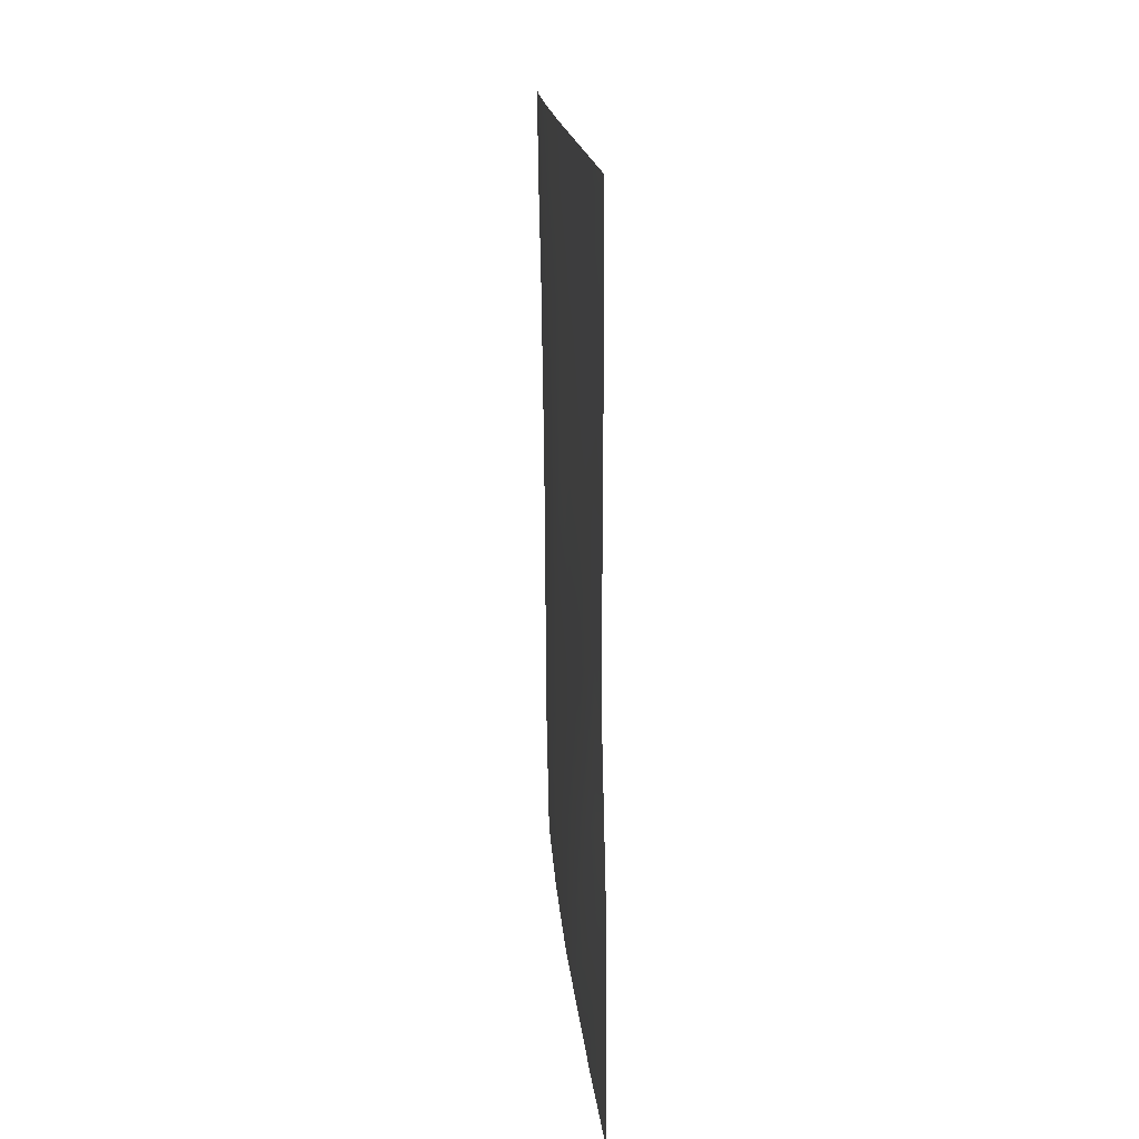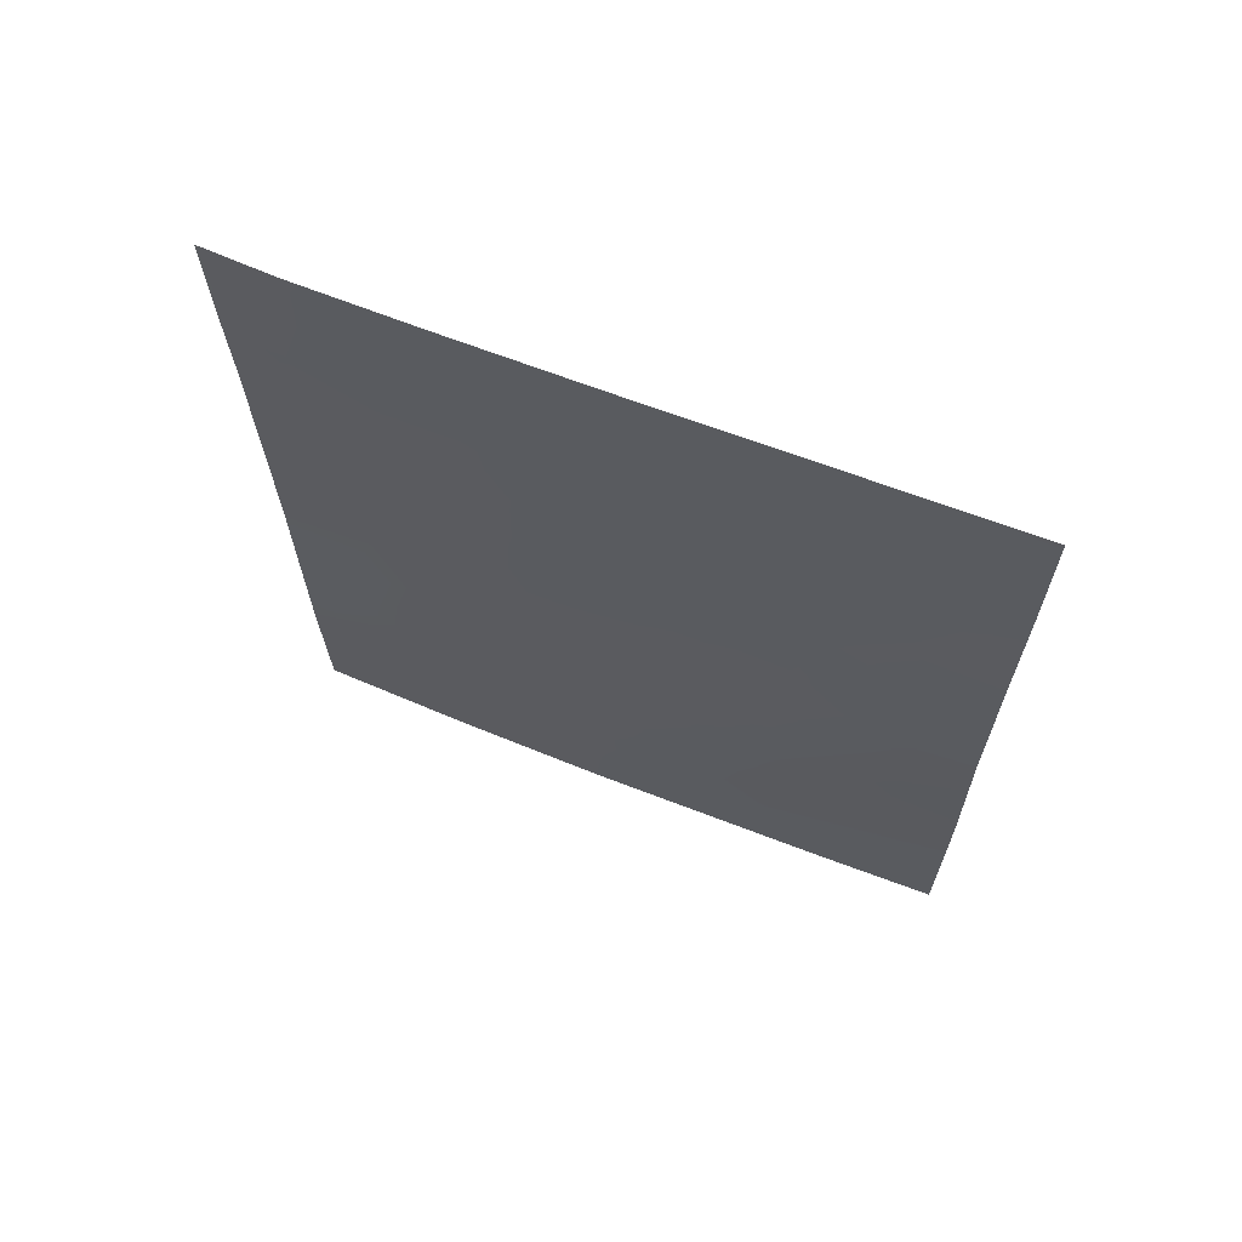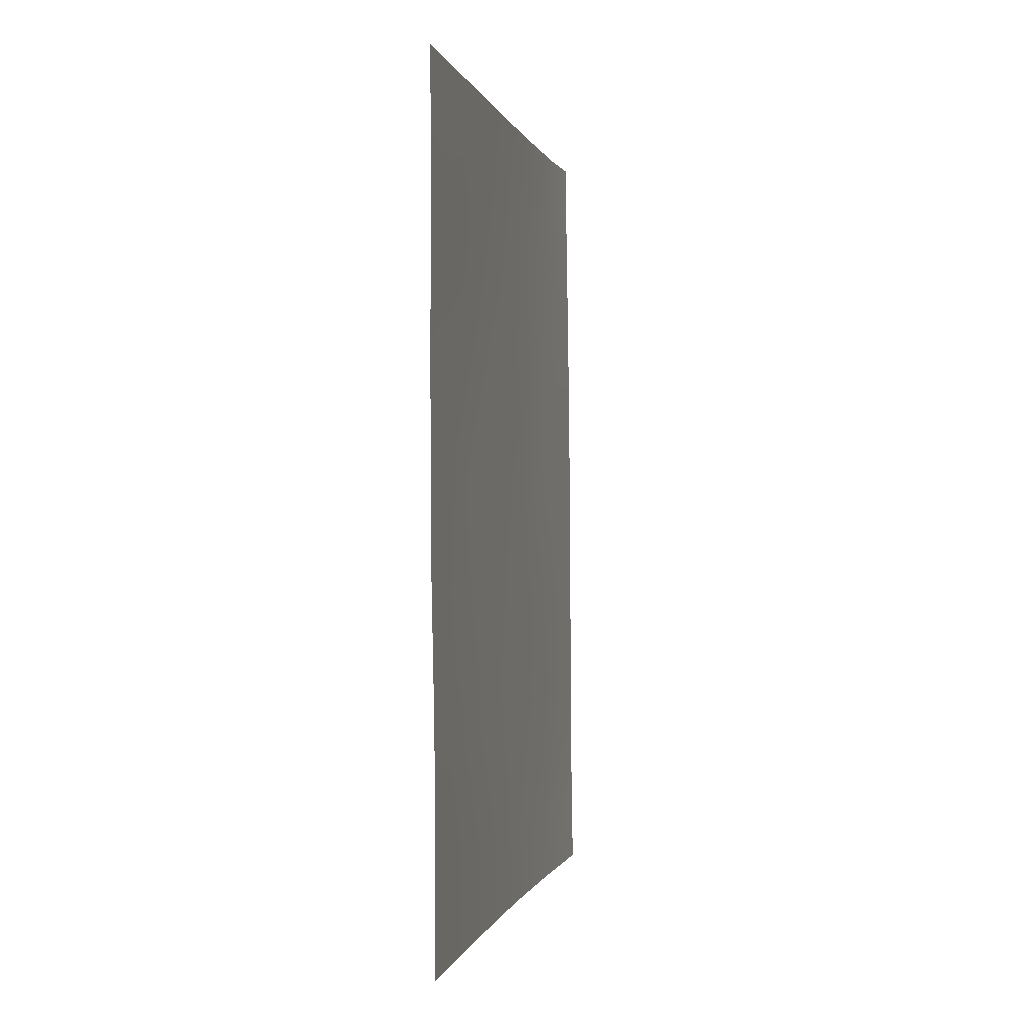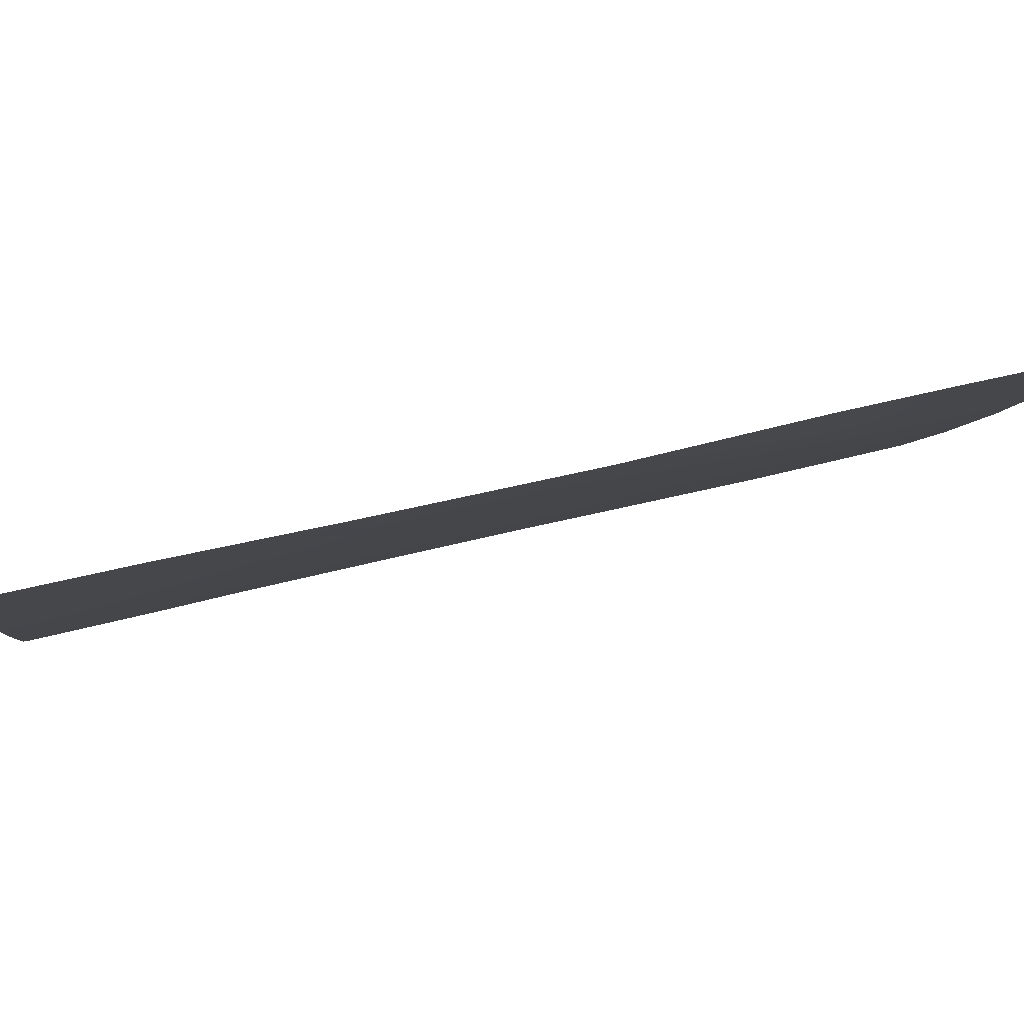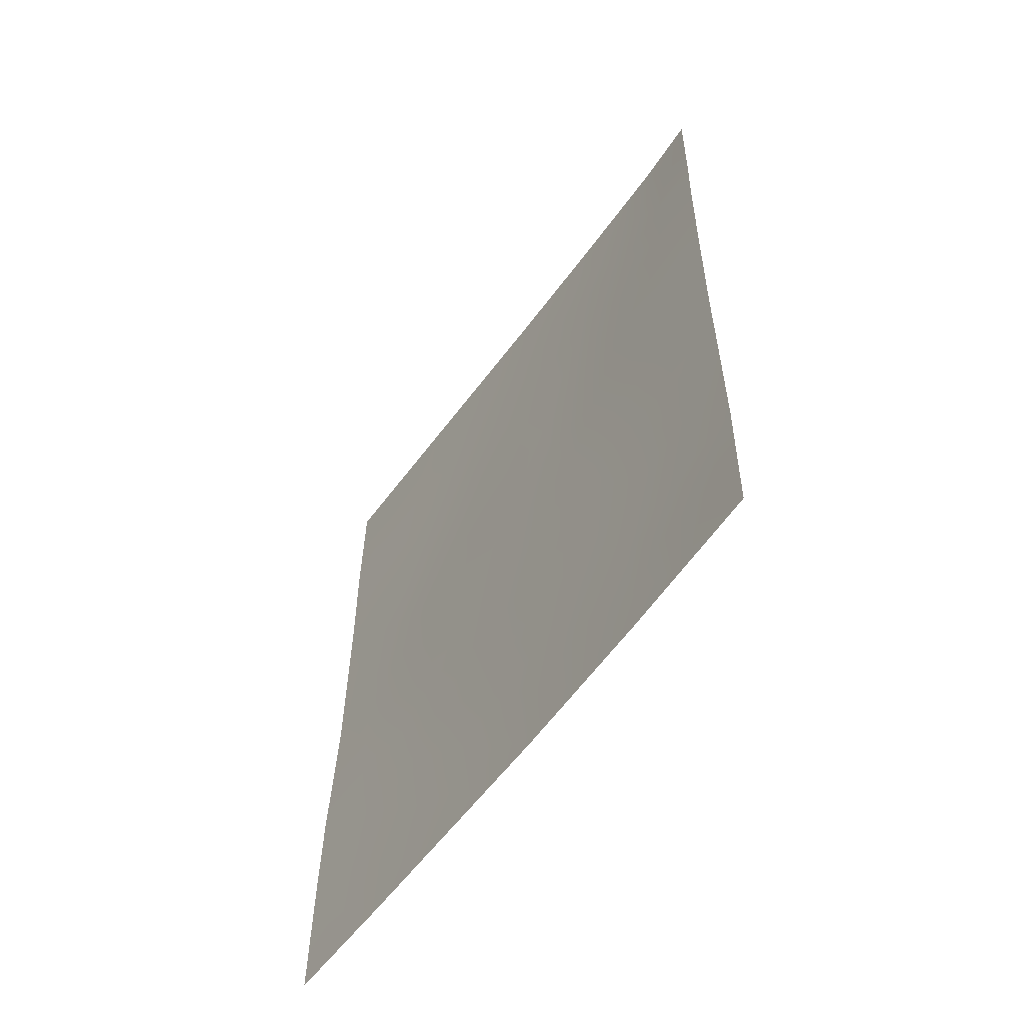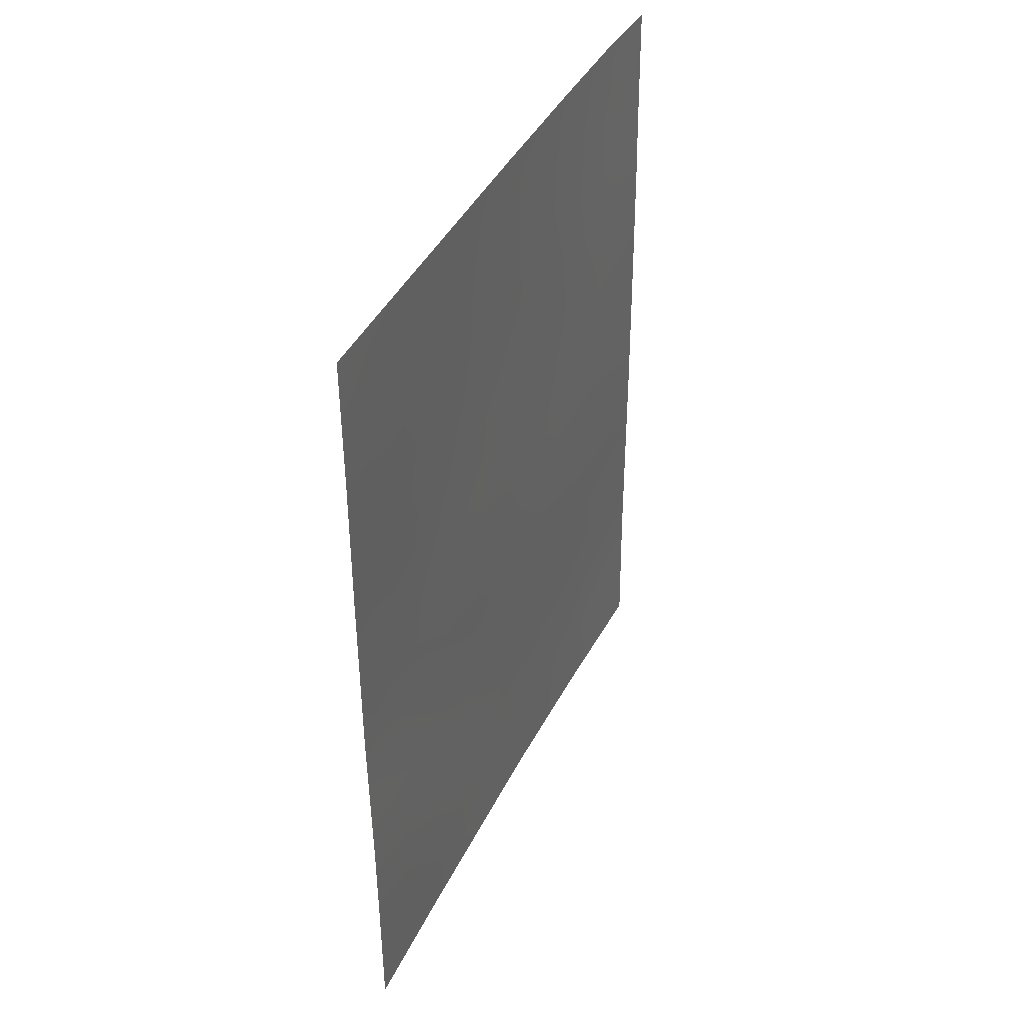
<metadata>
{"format":"obj","ext":"obj","renderer":"f3d","projection":"perspective","resolution":1024,"background":"white","views":[{"elev":17.9,"azim":147.9,"up":"+Z"},{"elev":66.5,"azim":84.5,"up":"+Z"},{"elev":-0.1,"azim":165.1,"up":"+Z"},{"elev":58.8,"azim":76.2,"up":"+Y"},{"elev":-58.5,"azim":-62.7,"up":"+Z"},{"elev":40.9,"azim":177.5,"up":"+Z"}]}
</metadata>
<code>
v -92.83 58.22 -42.5
v -92.13 59.52 -38
v -92.3 59.38 -50
v -91.78 60.41 -50
v -90.64 62.52 -43.12
v -94.32 55.53 -45.77
v -92.71 58.54 -46.26
v -89.95 63.94 -39.86
v -90.67 62.47 -39.72
v -94.32 55.52 -44.71
v -94.31 55.5 -42.94
v -93.23 57.52 -44.49
v -93.79 56.51 -47.98
v -92.28 59.35 -44.41
v -90.42 62.98 -41.62
v -89.94 63.94 -41.85
v -93.6 56.86 -46.24
v -91.67 60.53 -46.36
v -90.78 62.38 -48.06
v -93.78 56.29 -38
v -93.43 57.03 -40.17
v -94.28 55.45 -39.73
v -89.98 64.01 -48
v -93 57.79 -38
v -89.98 64 -46.72
v -92.43 59.1 -48.12
v -93.32 57.46 -50
v -89.95 63.94 -44.49
v -90.77 62.43 -50
v -94.29 55.48 -40.74
v -94.33 55.54 -47.95
v -89.94 63.93 -38.1
v -89.95 63.9 -38
v -89.94 63.93 -38
v -89.99 64.02 -50
v -94.35 55.57 -50
v -94.27 55.43 -38
v -90.98 61.83 -38
v -90.71 62.42 -45.34
v -91.64 60.51 -39.75
v -91.41 61.04 -43.99
v -92.03 59.79 -42.56
v -91.56 60.79 -48.47
v -92.42 58.98 -40.52
v -91.54 60.87 -49.29
v -91.93 60.1 -49.19
v -94.33 55.53 -46.86
v -93.98 56.15 -46.81
v -94.32 55.51 -43.82
v -94.01 56.08 -43.71
v -93.75 56.58 -44.59
v -93.52 56.97 -43.58
v -91.99 59.92 -45.33
v -91.51 60.85 -45.14
v -91.83 60.23 -44.28
v -92.13 59.62 -43.44
v -92.4 59.07 -42.52
v -92.56 58.78 -43.48
v -92.53 58.9 -47.19
v -92.98 58.03 -47.11
v -92.82 58.36 -47.91
v -93.6 56.67 -39.05
v -94.01 55.9 -38.93
v -93.91 56.15 -39.93
v -93.89 56.23 -40.98
v -93.18 57.65 -46.24
v -92.96 58.06 -45.37
v -93.43 57.16 -45.42
v -93.91 56.28 -45.63
v -92.48 58.98 -45.36
v -92.75 58.44 -44.45
v -89.96 63.97 -45.61
v -90.31 63.21 -44.95
v -90.36 63.16 -46.1
v -90.78 62.3 -46.49
v -90.4 63.13 -47.32
v -93.28 57.48 -48.15
v -93.64 56.83 -48.91
v -93.3 57.48 -49.34
v -93.48 57.09 -47.07
v -89.94 63.94 -40.86
v -90.17 63.48 -40.79
v -90.27 63.29 -39.8
v -90.56 62.69 -40.6
v -91.68 60.47 -41.69
v -91.74 60.39 -43.2
v -91.37 61.09 -42.79
v -94.3 55.49 -41.84
v -93.76 56.48 -41.82
v -90.47 62.86 -38
v -90.42 62.97 -38.28
v -93.14 57.57 -39.09
v -93.39 57.04 -38
v -90.37 63.22 -48.41
v -90.77 62.42 -49.09
v -90.36 63.25 -49.38
v -94.34 55.55 -48.97
v -94.05 56.08 -48.98
v -93.83 56.52 -50
v -89.94 63.94 -38.98
v -90.33 63.15 -38.94
v -94.27 55.44 -38.86
v -90.3 63.2 -42.66
v -90.29 63.25 -43.8
v -89.94 63.94 -43.17
v -93.03 57.88 -43.51
v -93.34 57.28 -42.47
v -91.23 61.41 -46.9
v -91.61 60.68 -47.5
v -91.16 61.54 -45.89
v -92.07 59.79 -47.3
v -91.99 59.95 -48.28
v -92.81 58.42 -50
v -92.38 59.22 -49.08
v -90.99 61.82 -40.54
v -91.14 61.53 -39.73
v -91.83 60.12 -38.85
v -92.34 59.1 -38.77
v -92.14 59.53 -39.72
v -92.23 59.47 -46.31
v -90.66 62.51 -44.21
v -91.07 61.71 -44.74
v -91.03 61.77 -43.57
v -91.92 59.97 -40.77
v -91.44 60.92 -40.63
v -92.95 57.97 -40.46
v -92.81 58.2 -39.62
v -90.85 62.11 -41.4
v -92.2 59.44 -41.61
v -92.65 58.56 -41.47
v -93.07 57.75 -41.53
v -90.8 62.21 -38.9
v -91.19 61.59 -50
v -91.18 61.6 -48.81
v -91.3 61.18 -38.86
v -91.55 60.67 -38
v -92.56 58.65 -38
v -90.38 63.22 -50
v -89.99 64.02 -49
v -91.18 61.55 -47.78
v -90.67 62.48 -42.19
v -92.85 58.32 -48.79
v -91 61.81 -42.44
v -93.86 56.33 -42.69
v -91.26 61.29 -41.73
v -92.74 58.32 -38.67
v -93.4 57.13 -41.28
v -90.87 62.15 -47.24
f 4 45 46
f 69 6 48
f 49 10 50
f 51 52 50
f 53 54 55
f 56 57 58
f 59 60 61
f 62 63 64
f 21 64 65
f 66 67 68
f 67 70 71
f 72 73 74
f 75 76 74
f 17 48 80
f 81 8 82
f 83 84 82
f 85 86 87
f 30 88 65
f 89 147 65
f 38 91 90
f 92 93 62
f 34 33 32
f 94 95 96
f 97 36 98
f 99 78 98
f 100 101 83
f 22 63 102
f 52 106 107
f 75 108 148
f 18 108 110
f 111 112 109
f 113 114 142
f 19 94 76
f 115 84 9
f 117 118 119
f 71 58 106
f 120 59 111
f 73 104 121
f 122 54 110
f 122 121 123
f 80 60 66
f 55 86 56
f 68 51 69
f 120 53 70
f 128 145 143
f 129 130 57
f 101 91 132
f 133 95 134
f 117 135 136
f 135 116 132
f 85 124 129
f 43 134 140
f 112 114 46
f 126 131 130
f 3 4 46
f 46 45 43
f 47 31 48
f 13 48 31
f 11 50 144
f 50 11 49
f 10 51 50
f 51 12 52
f 50 52 144
f 14 53 55
f 53 18 54
f 55 54 41
f 14 56 58
f 56 42 57
f 58 57 1
f 26 59 61
f 59 7 60
f 61 60 77
f 21 62 64
f 62 20 63
f 64 63 22
f 22 30 64
f 65 64 30
f 17 66 68
f 66 7 67
f 68 67 12
f 10 6 69
f 12 67 71
f 67 7 70
f 71 70 14
f 72 28 73
f 74 73 39
f 75 148 76
f 77 79 142
f 61 142 26
f 17 69 48
f 48 6 47
f 80 48 13
f 16 81 82
f 8 83 82
f 83 9 84
f 82 84 15
f 85 42 86
f 87 86 41
f 88 11 144
f 65 147 21
f 32 33 91
f 90 91 33
f 21 92 62
f 92 24 93
f 62 93 20
f 139 94 96
f 94 19 95
f 96 95 29
f 31 98 13
f 98 31 97
f 36 99 98
f 99 27 79
f 98 78 13
f 8 100 83
f 100 32 101
f 83 101 9
f 20 37 63
f 102 63 37
f 16 103 105
f 105 104 28
f 52 12 106
f 107 106 1
f 18 109 108
f 109 43 140
f 110 108 75
f 18 111 109
f 111 26 112
f 109 112 43
f 27 113 79
f 113 3 114
f 142 114 26
f 23 76 94
f 76 23 25
f 115 128 84
f 116 115 9
f 117 2 118
f 12 71 106
f 71 14 58
f 106 58 1
f 18 120 111
f 120 7 59
f 111 59 26
f 73 28 104
f 39 122 110
f 122 41 54
f 110 54 18
f 41 122 123
f 119 44 124
f 17 80 66
f 80 77 60
f 66 60 7
f 77 80 13
f 14 55 56
f 55 41 86
f 56 86 42
f 24 92 146
f 92 21 127
f 17 68 69
f 68 12 51
f 69 51 10
f 7 120 70
f 120 18 53
f 70 53 14
f 42 129 57
f 129 44 130
f 57 130 1
f 107 1 131
f 9 101 132
f 101 32 91
f 132 91 38
f 45 133 134
f 133 29 95
f 134 95 19
f 2 117 136
f 117 40 135
f 136 135 38
f 2 137 118
f 38 135 132
f 135 40 116
f 132 116 9
f 42 85 129
f 129 124 44
f 23 94 139
f 96 29 138
f 139 96 35
f 43 45 134
f 45 4 133
f 140 134 19
f 43 112 46
f 112 26 114
f 46 114 3
f 44 126 130
f 130 131 1
f 82 15 16
f 88 144 89
f 109 140 108
f 79 113 142
f 143 87 123
f 143 123 5
f 96 138 35
f 77 78 79
f 128 143 141
f 142 61 77
f 107 144 52
f 127 126 44
f 103 141 5
f 146 127 118
f 77 13 78
f 79 78 99
f 103 5 104
f 146 92 127
f 146 137 24
f 128 141 15
f 123 87 41
f 105 103 104
f 128 15 84
f 141 143 5
f 15 141 103
f 119 118 127
f 121 104 5
f 123 121 5
f 118 137 146
f 15 103 16
f 119 127 44
f 40 117 119
f 39 73 121
f 122 39 121
f 40 119 124
f 124 125 40
f 126 21 147
f 89 144 107
f 131 147 107
f 126 147 131
f 65 88 89
f 25 72 74
f 74 76 25
f 75 74 39
f 125 124 85
f 75 39 110
f 147 89 107
f 148 108 140
f 148 19 76
f 19 148 140
f 125 115 116
f 125 116 40
f 145 128 115
f 125 145 115
f 127 21 126
f 85 145 125
f 145 85 87
f 145 87 143

</code>
